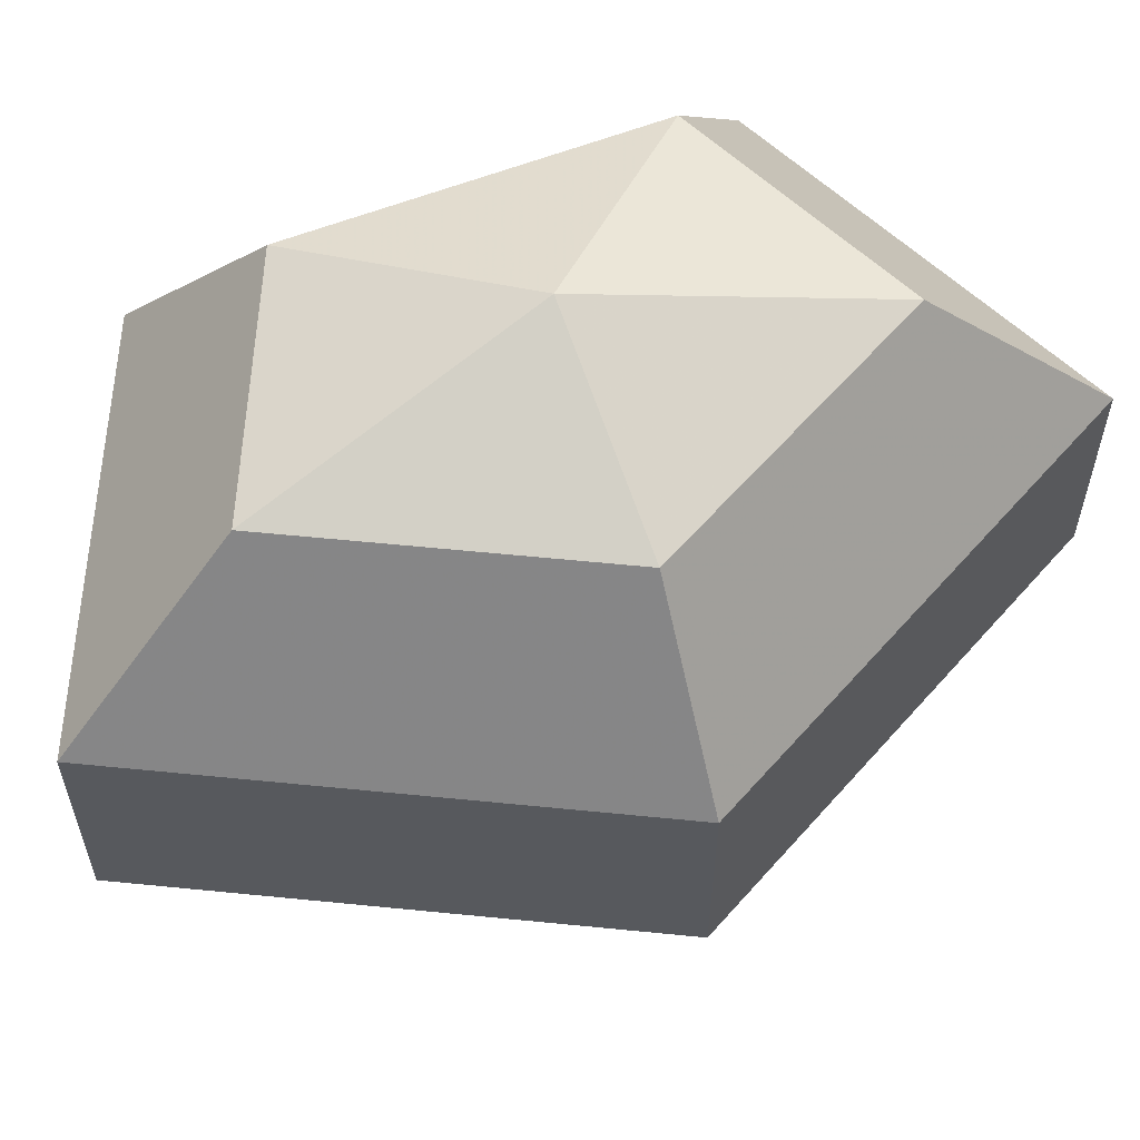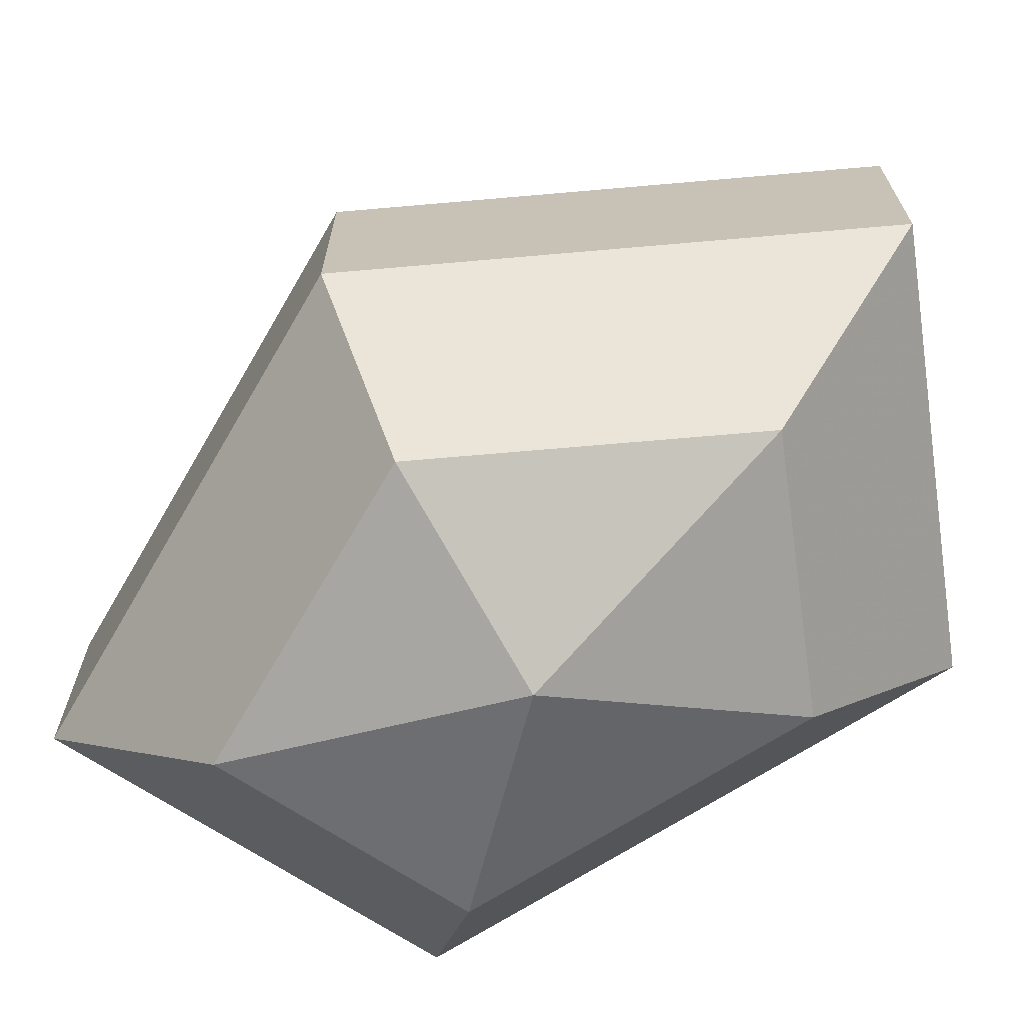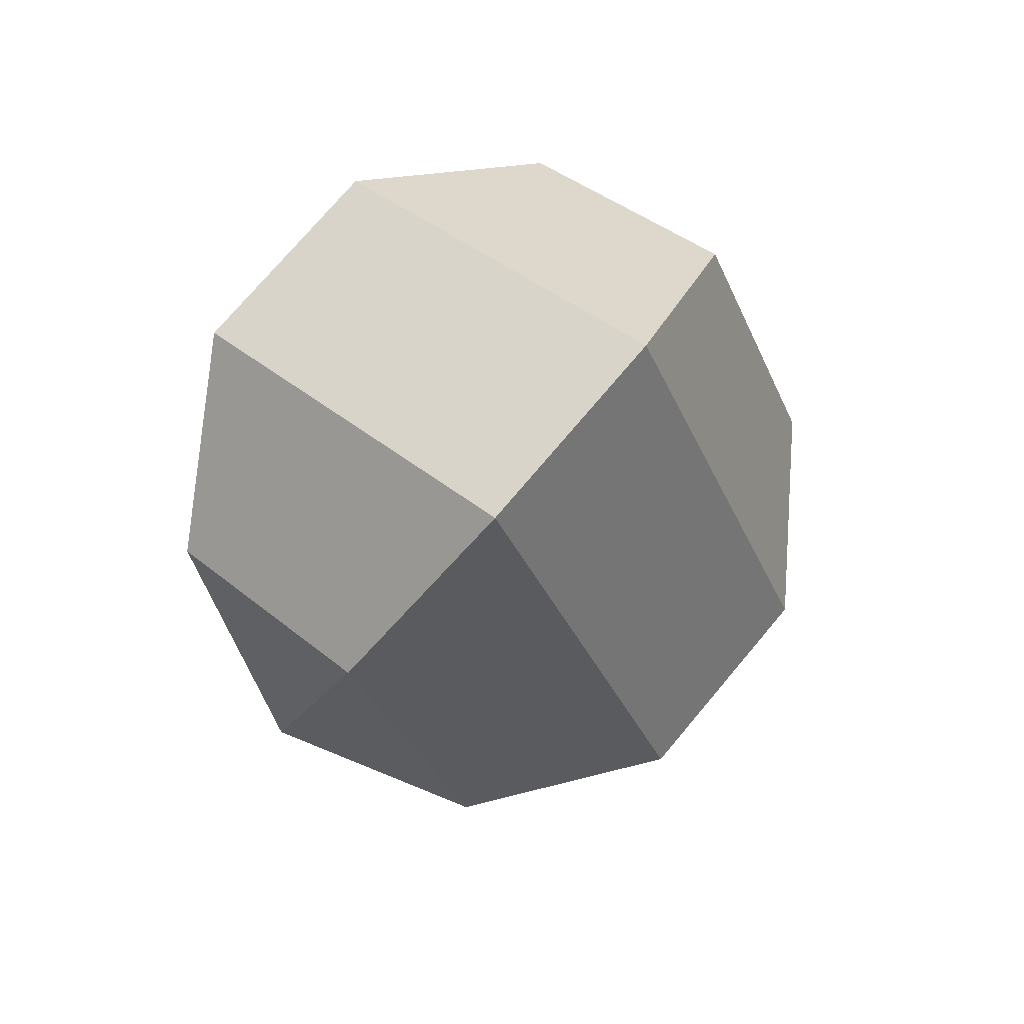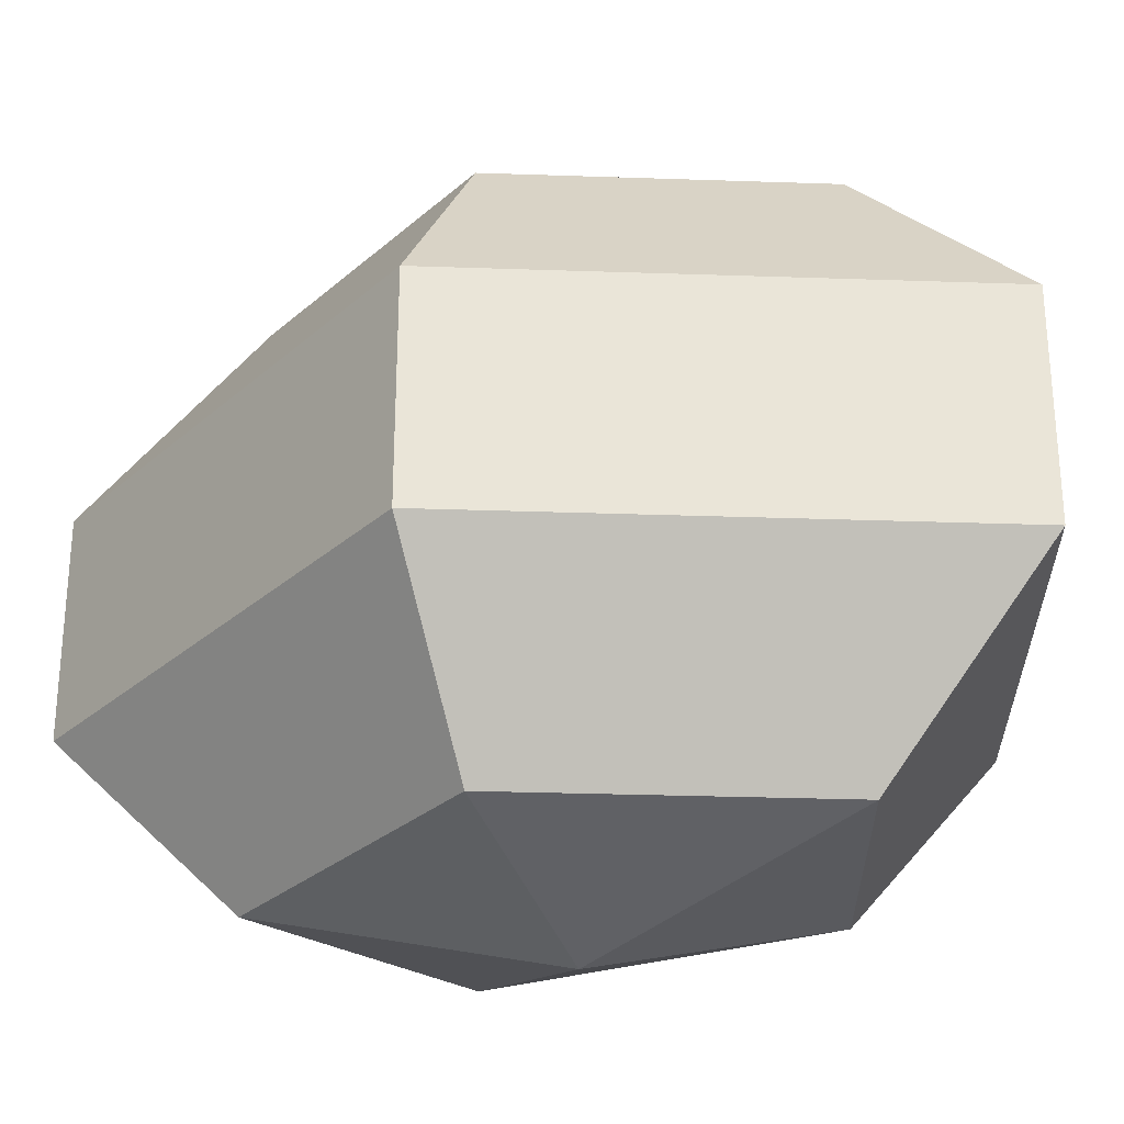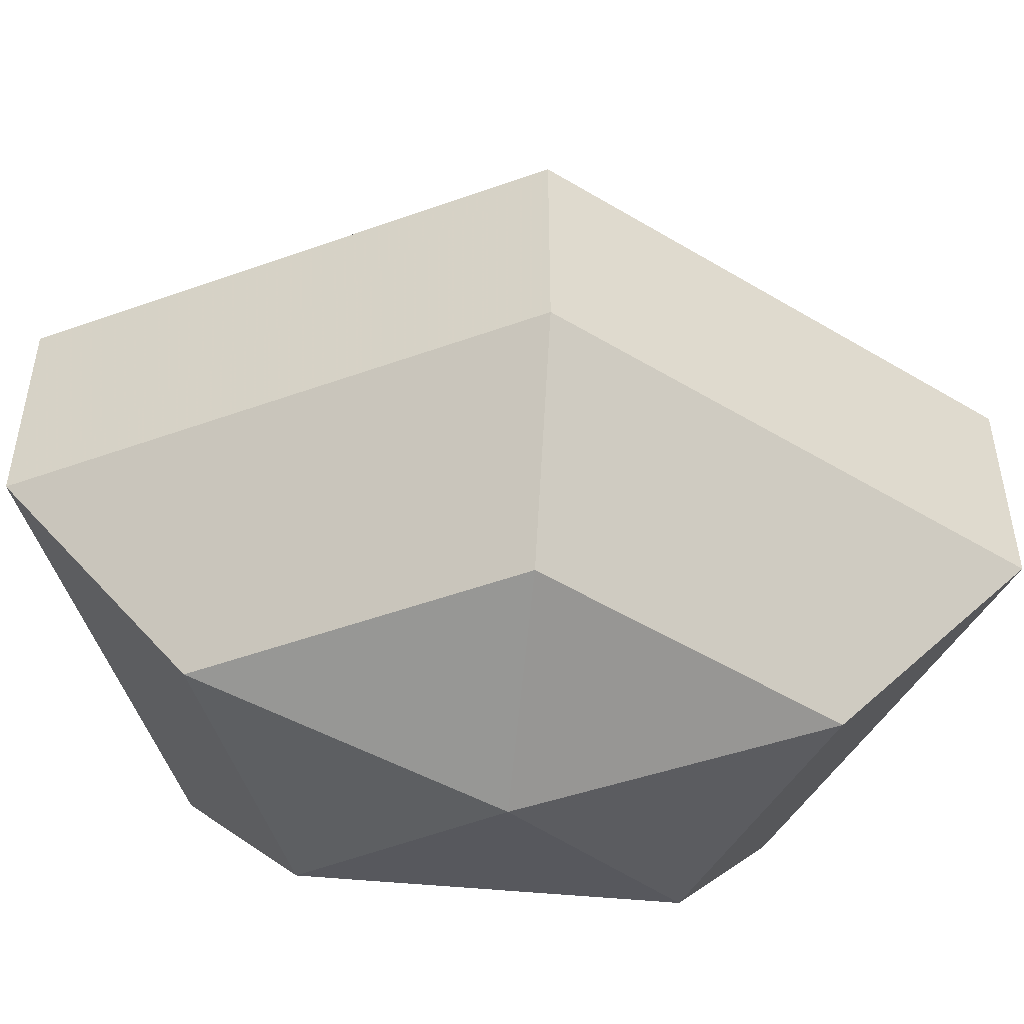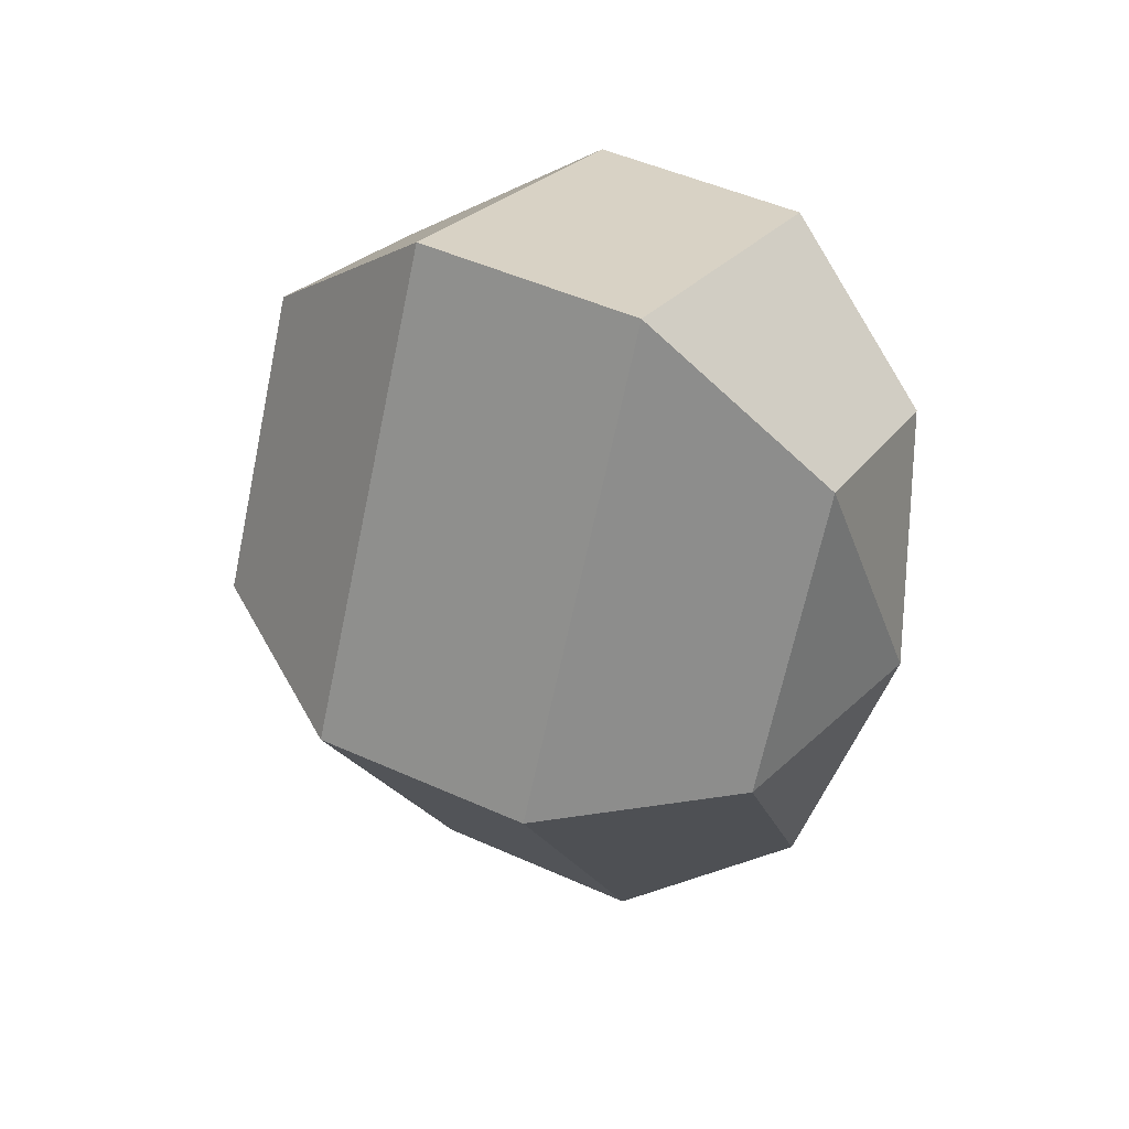
<metadata>
{"format":"obj","ext":"obj","renderer":"f3d","projection":"perspective","resolution":1024,"background":"white","views":[{"elev":60.0,"azim":-111.6,"up":"+Z"},{"elev":-69.8,"azim":-57.6,"up":"+Z"},{"elev":74.5,"azim":-139.9,"up":"+Y"},{"elev":-29.3,"azim":-65.5,"up":"+Z"},{"elev":-50.6,"azim":-96.0,"up":"+Z"},{"elev":48.9,"azim":-63.4,"up":"+Y"}]}
</metadata>
<code>
v 269 168 116
v 269 168 116
v 269 168 116
v 269 168 116
v 269 168 116
v 269 168 116
v 265.5 168 117.1
v 267.9 163.3 117.1
v 271.9 165.1 117.1
v 271.9 170.9 117.1
v 267.9 172.7 117.1
v 265.5 168 117.1
v 263.3 168 120.1
v 267.2 160.4 120.1
v 273.6 163.3 120.1
v 273.6 172.7 120.1
v 267.2 175.6 120.1
v 263.3 168 120.1
v 263.3 168 123.9
v 267.2 160.4 123.9
v 273.6 163.3 123.9
v 273.6 172.7 123.9
v 267.2 175.6 123.9
v 263.3 168 123.9
v 265.5 168 126.9
v 267.9 163.3 126.9
v 271.9 165.1 126.9
v 271.9 170.9 126.9
v 267.9 172.7 126.9
v 265.5 168 126.9
v 269 168 128
v 269 168 128
v 269 168 128
v 269 168 128
v 269 168 128
v 269 168 128
g foo
f 8 7 1
f 9 8 2
f 10 9 3
f 11 10 4
f 12 11 5
f 14 13 7
f 15 14 8
f 16 15 9
f 17 16 10
f 18 17 11
f 20 19 13
f 21 20 14
f 22 21 15
f 23 22 16
f 24 23 17
f 26 25 19
f 27 26 20
f 28 27 21
f 29 28 22
f 30 29 23
f 32 31 25
f 33 32 26
f 34 33 27
f 35 34 28
f 36 35 29
f 2 8 1
f 3 9 2
f 4 10 3
f 5 11 4
f 6 12 5
f 8 14 7
f 9 15 8
f 10 16 9
f 11 17 10
f 12 18 11
f 14 20 13
f 15 21 14
f 16 22 15
f 17 23 16
f 18 24 17
f 20 26 19
f 21 27 20
f 22 28 21
f 23 29 22
f 24 30 23
f 26 32 25
f 27 33 26
f 28 34 27
f 29 35 28
f 30 36 29
g

</code>
